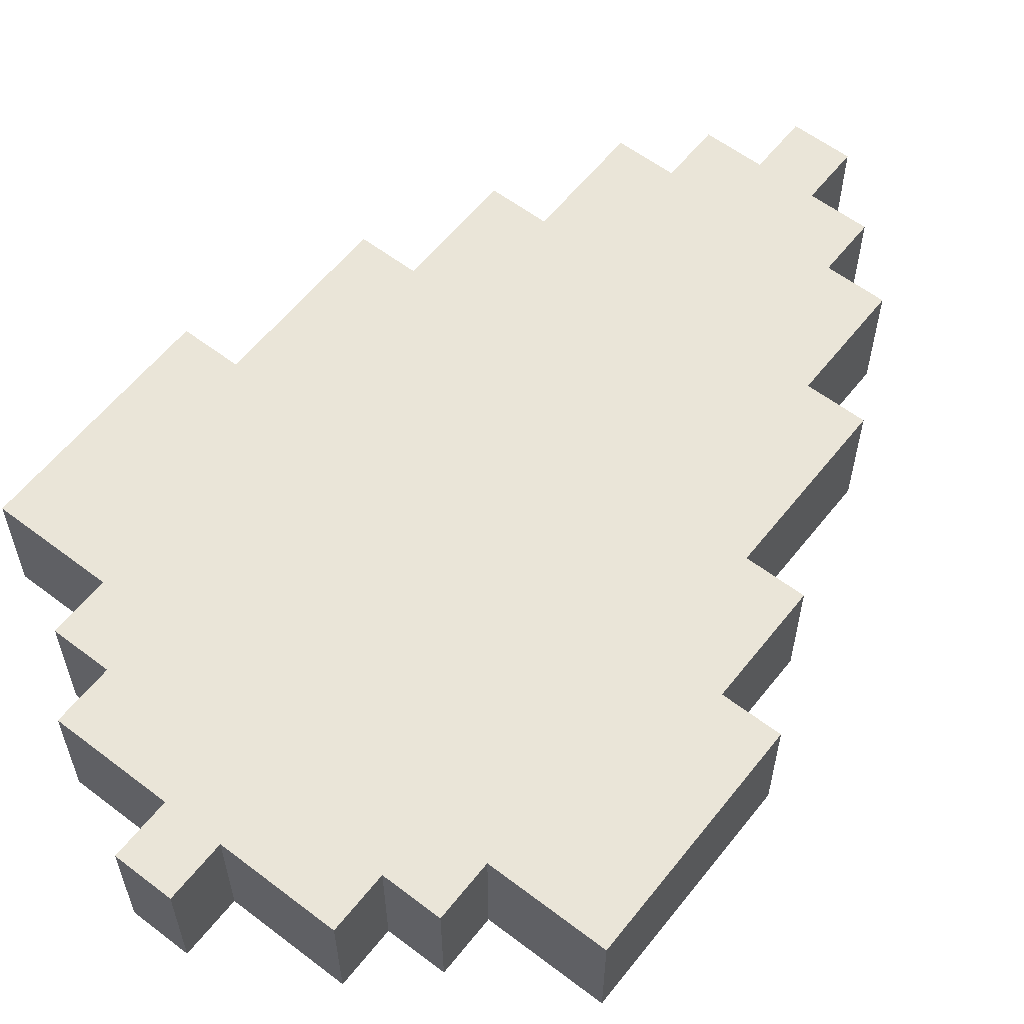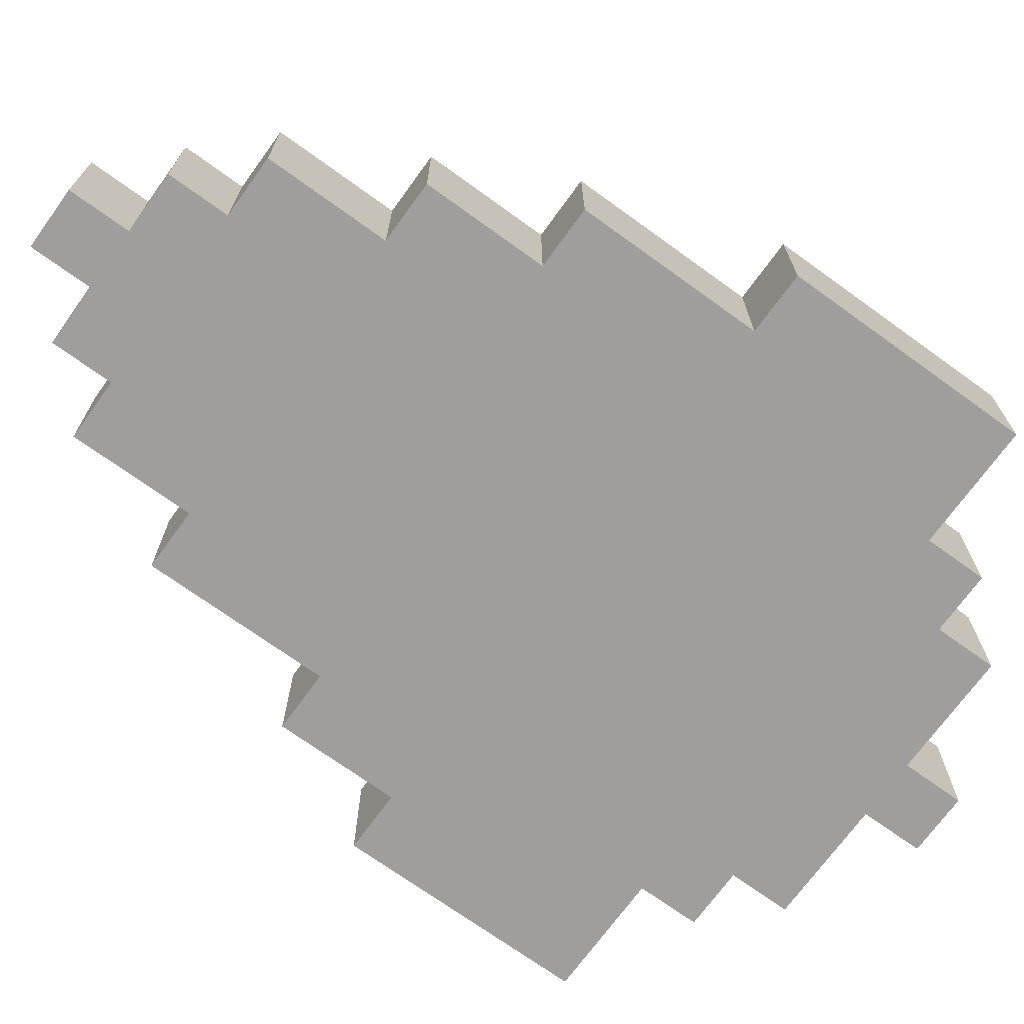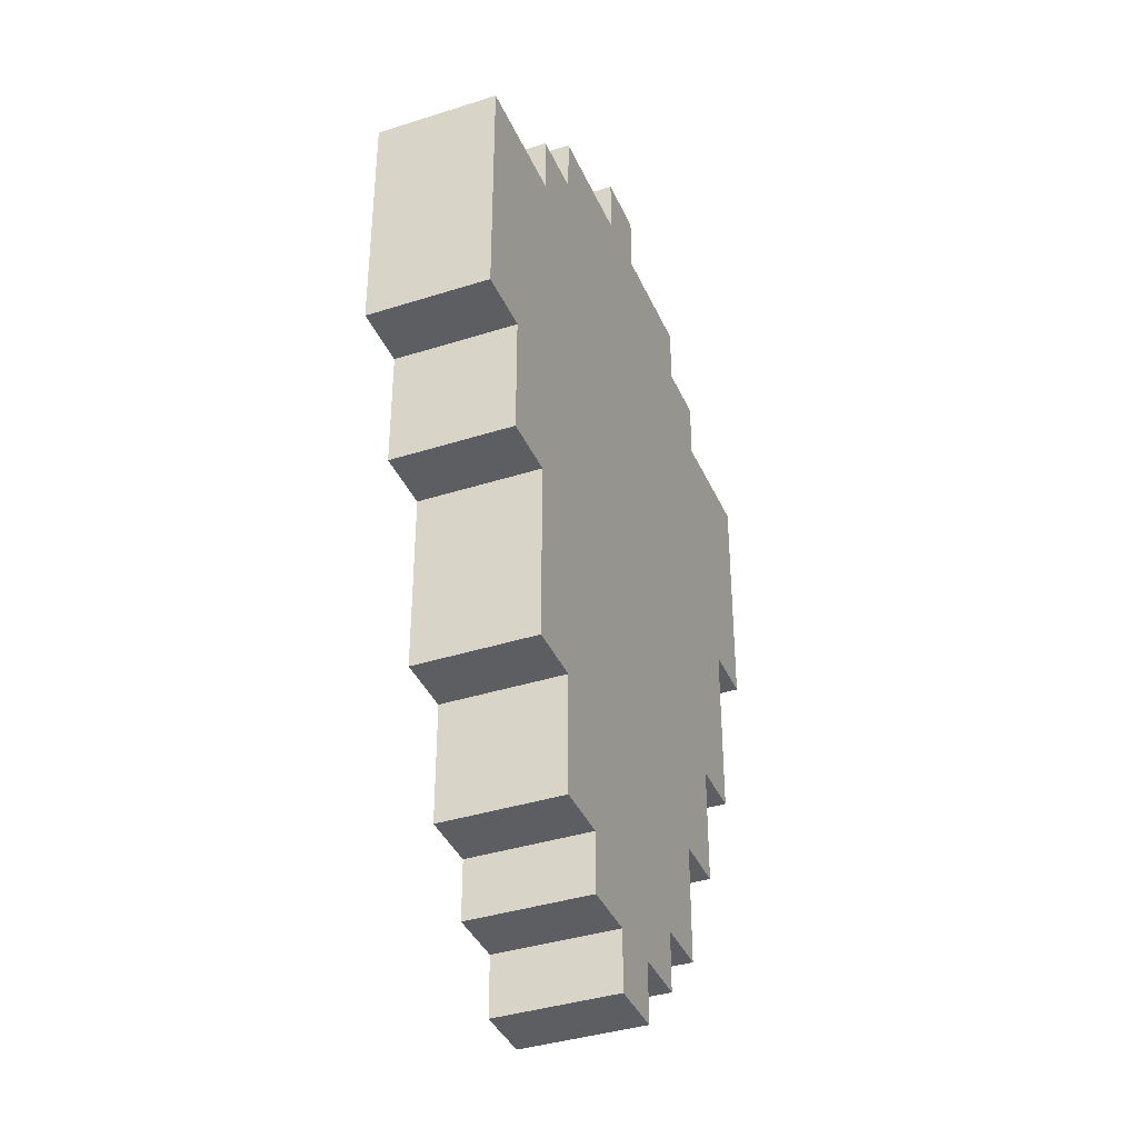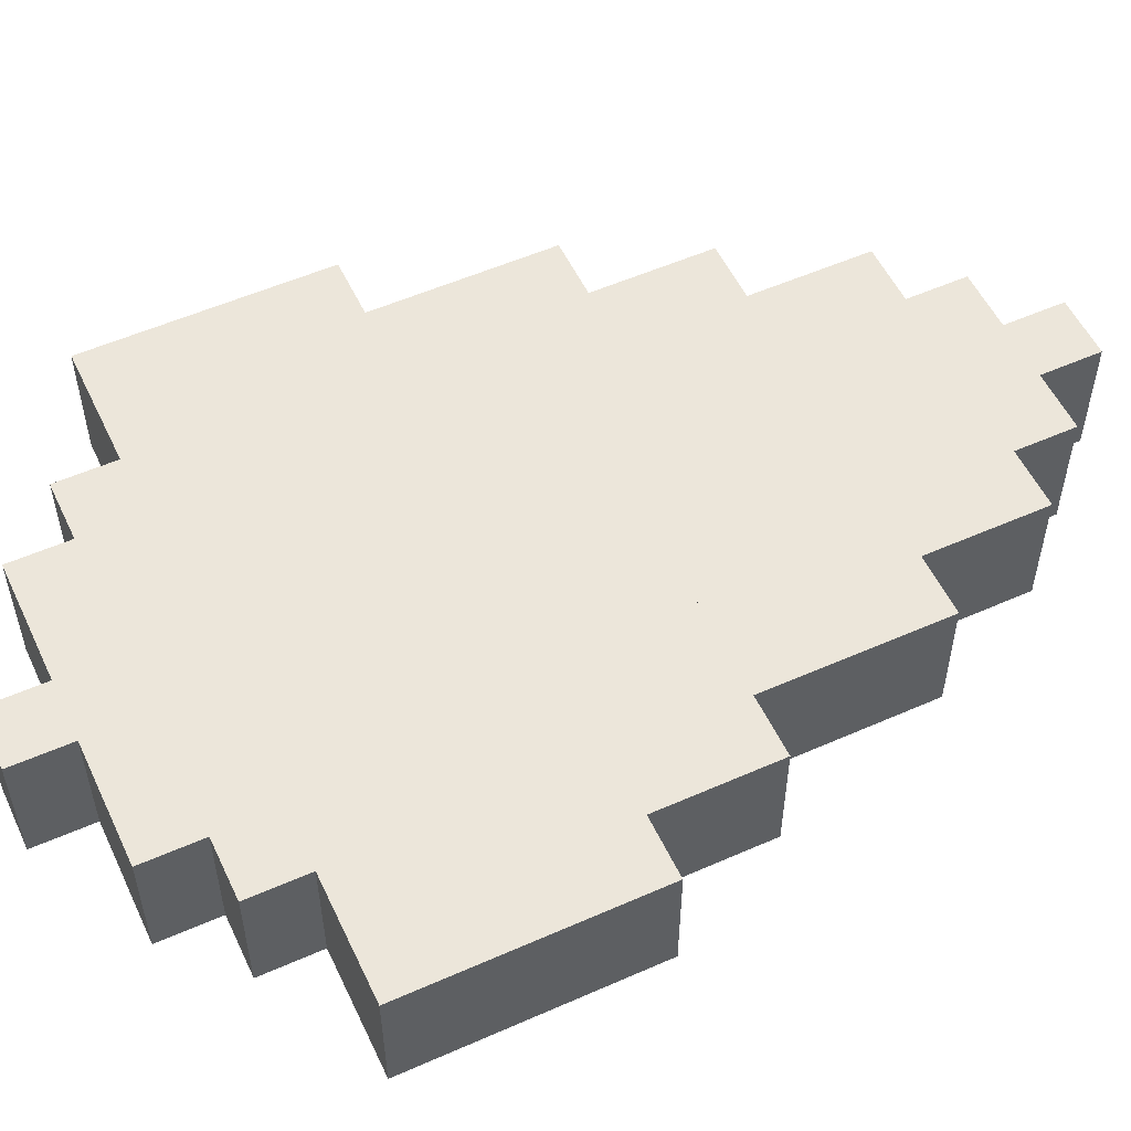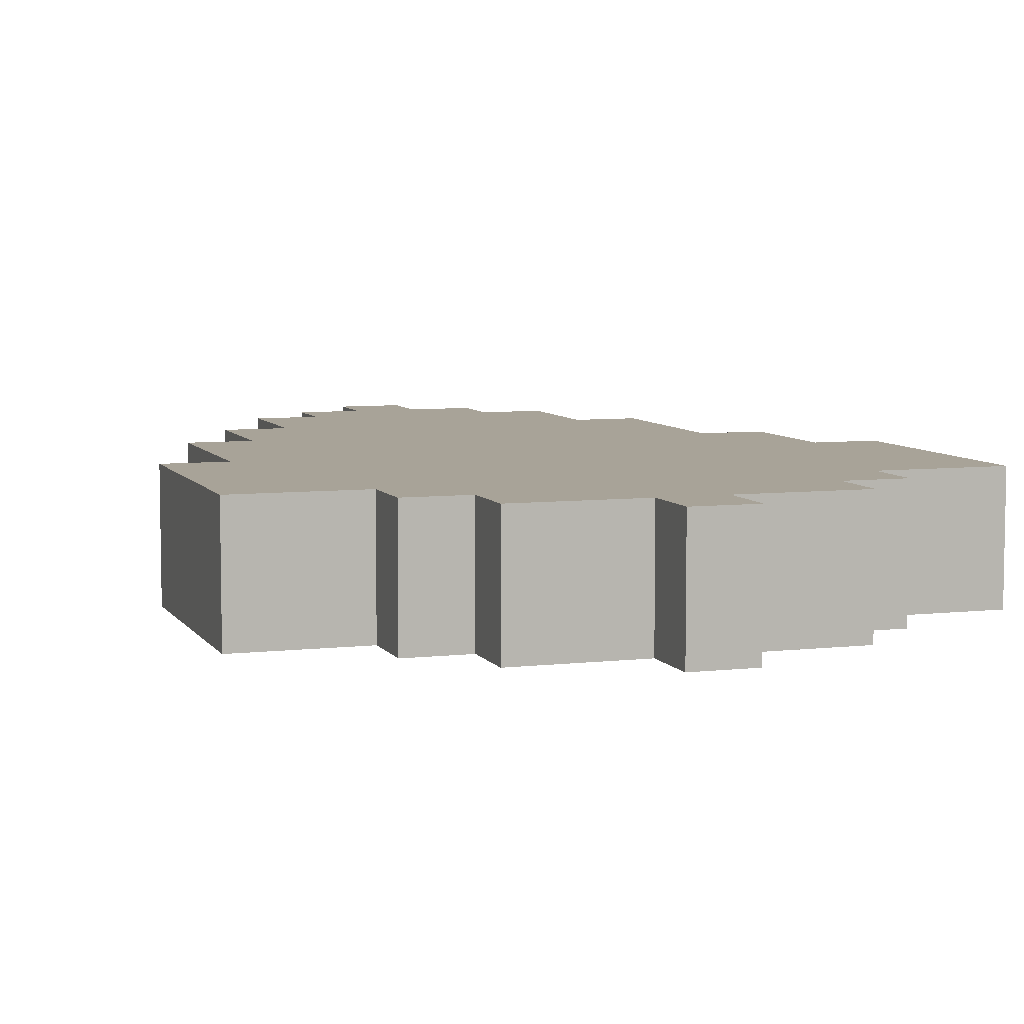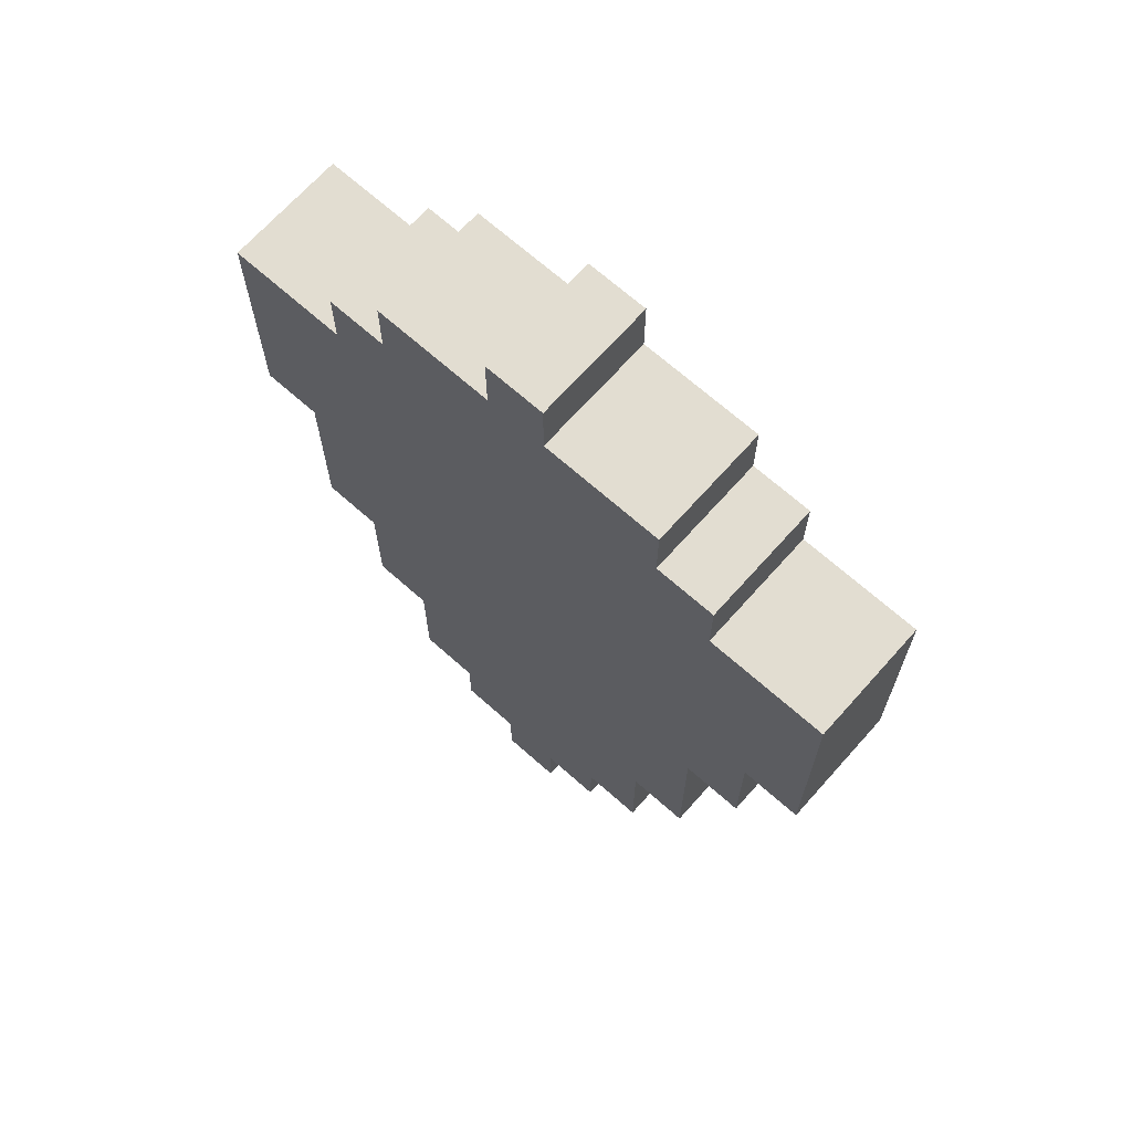
<metadata>
{"format":"obj","ext":"obj","renderer":"f3d","projection":"perspective","resolution":1024,"background":"white","views":[{"elev":59.0,"azim":-141.9,"up":"+Z"},{"elev":-71.1,"azim":54.1,"up":"+Z"},{"elev":-38.3,"azim":-68.0,"up":"+Y"},{"elev":54.4,"azim":-115.1,"up":"+Z"},{"elev":6.9,"azim":161.4,"up":"+Z"},{"elev":68.4,"azim":-138.3,"up":"+Y"}]}
</metadata>
<code>
v 6 5 -1
v 6 1 -1
v -5 1 -1
v -5 5 -1
v 5 1 -1
v 5 -1 -1
v -4 -1 -1
v -4 1 -1
v 4 -2 -1
v 4 -4 -1
v -3 -4 -1
v -3 -2 -1
v 3 -4 -1
v 3 -6 -1
v -2 -6 -1
v -2 -4 -1
v 5 -2 -1
v -3 -1 -1
v 4 6 -1
v 4 5 -1
v -3 5 -1
v -3 6 -1
v 3 7 -1
v 3 6 -1
v -2 6 -1
v -2 7 -1
v 2 -6 -1
v 2 -7 -1
v -1 -7 -1
v -1 -6 -1
v 1 -7 -1
v 1 -8 -1
v 0 -8 -1
v 0 -7 -1
v 1 8 -1
v 1 7 -1
v 0 7 -1
v 0 8 -1
v -5 5 1
v -5 1 1
v 6 1 1
v 6 5 1
v -4 1 1
v -4 -1 1
v 5 -1 1
v 5 1 1
v -3 -2 1
v -3 -4 1
v 4 -4 1
v 4 -2 1
v -2 -4 1
v -2 -6 1
v 3 -6 1
v 3 -4 1
v -3 -1 1
v 5 -2 1
v -3 6 1
v -3 5 1
v 4 5 1
v 4 6 1
v -2 7 1
v -2 6 1
v 3 6 1
v 3 7 1
v -1 -6 1
v -1 -7 1
v 2 -7 1
v 2 -6 1
v 0 -7 1
v 0 -8 1
v 1 -8 1
v 1 -7 1
v 0 8 1
v 0 7 1
v 1 7 1
v 1 8 1
g mtx_shieldSmall1
f 20 1 2
f 2 21 20
f 21 2 5
f 5 4 21
f 4 5 8
f 8 3 4
f 8 5 6
f 6 7 8
f 7 6 18
f 12 9 10
f 10 11 12
f 11 10 13
f 13 16 11
f 16 13 14
f 14 15 16
f 15 14 27
f 27 30 15
f 18 6 17
f 17 12 18
f 12 17 9
f 24 19 20
f 20 25 24
f 25 20 21
f 21 22 25
f 36 23 24
f 24 37 36
f 37 24 25
f 25 26 37
f 30 27 28
f 28 29 30
f 29 28 31
f 31 34 29
f 32 34 31
f 32 33 34
f 36 38 35
f 36 37 38
f 58 39 40
f 40 59 58
f 59 40 43
f 43 42 59
f 42 43 46
f 46 41 42
f 46 43 44
f 44 45 46
f 45 44 55
f 50 47 48
f 48 49 50
f 49 48 51
f 51 54 49
f 54 51 52
f 52 53 54
f 53 52 65
f 65 68 53
f 45 55 47
f 47 56 45
f 56 47 50
f 62 57 58
f 58 63 62
f 63 58 59
f 59 60 63
f 74 61 62
f 62 75 74
f 75 62 63
f 63 64 75
f 68 65 66
f 66 67 68
f 67 66 69
f 69 72 67
f 70 72 69
f 70 71 72
f 74 76 73
f 74 75 76
f 3 39 4
f 3 40 39
f 55 18 12
f 12 47 55
f 47 12 11
f 11 48 47
f 7 43 8
f 7 44 43
f 15 51 16
f 15 52 51
f 21 57 22
f 21 58 57
f 25 61 26
f 25 62 61
f 29 65 30
f 29 66 65
f 33 69 34
f 33 70 69
f 37 73 38
f 37 74 73
f 5 46 45
f 45 6 5
f 6 45 56
f 56 17 6
f 41 1 42
f 41 2 1
f 53 13 54
f 53 14 13
f 49 9 50
f 49 10 9
f 71 31 72
f 71 32 31
f 75 35 76
f 75 36 35
f 67 27 68
f 67 28 27
f 63 23 64
f 63 24 23
f 59 19 60
f 59 20 19
f 4 39 21
f 39 58 21
f 26 61 37
f 61 74 37
f 36 75 23
f 75 64 23
f 20 59 1
f 59 42 1
f 22 57 25
f 57 62 25
f 38 73 35
f 73 76 35
f 24 63 19
f 63 60 19
f 40 3 43
f 3 8 43
f 44 7 55
f 7 18 55
f 48 11 51
f 11 16 51
f 52 15 65
f 15 30 65
f 66 29 69
f 29 34 69
f 70 33 71
f 33 32 71
f 72 31 67
f 31 28 67
f 68 27 53
f 27 14 53
f 54 13 49
f 13 10 49
f 50 9 56
f 9 17 56
f 46 5 41
f 5 2 41

</code>
